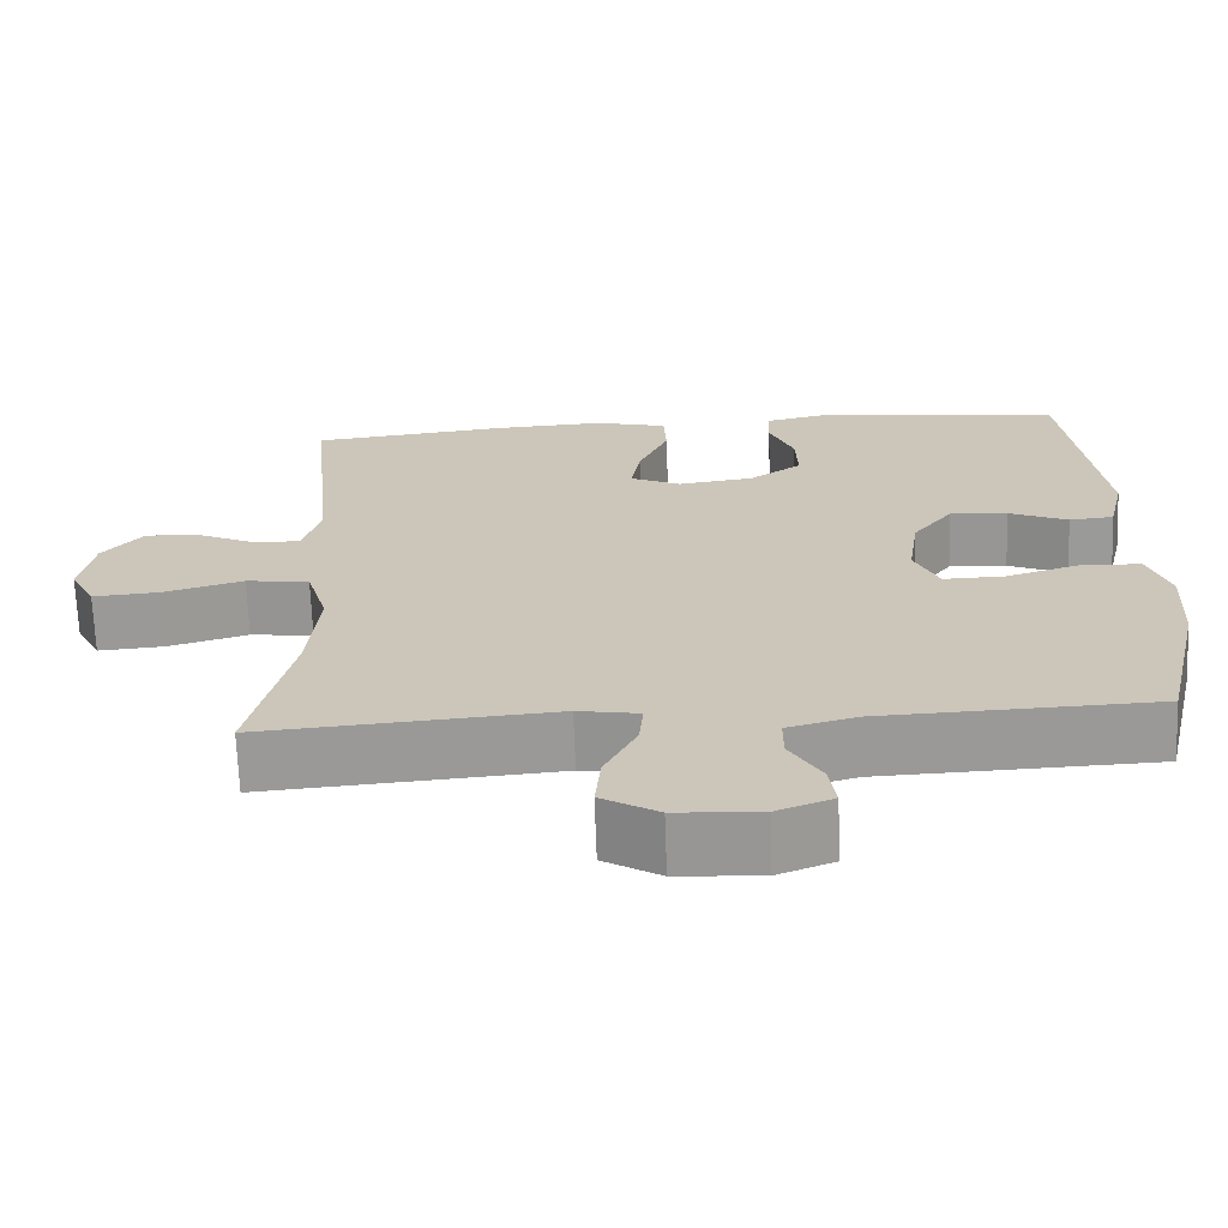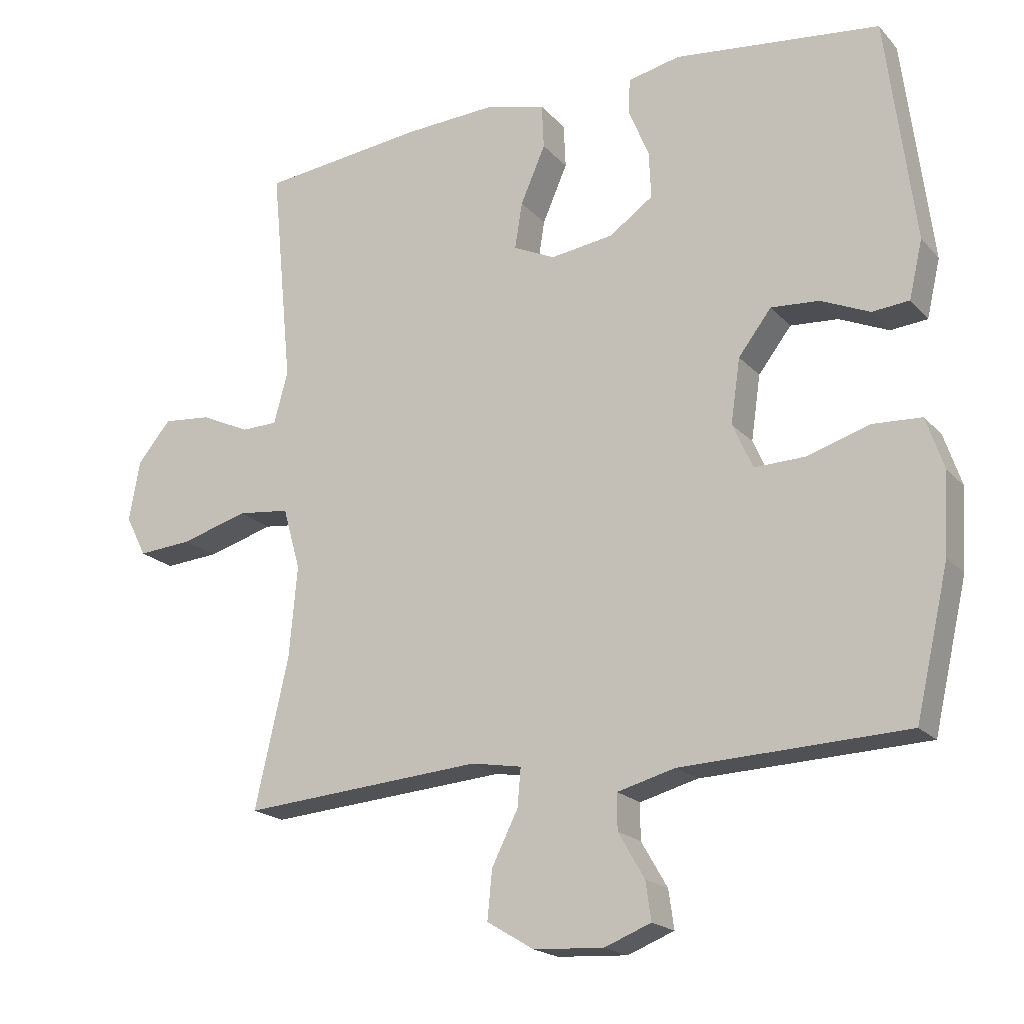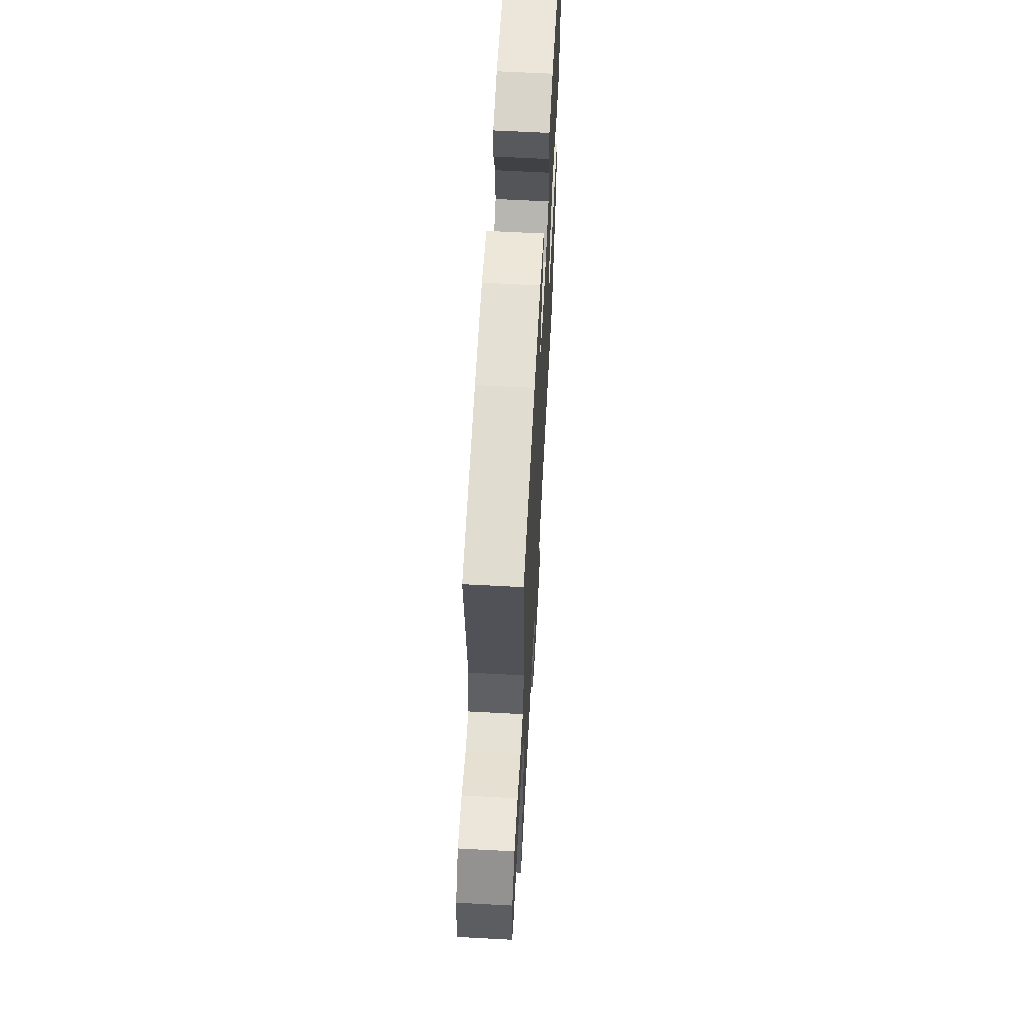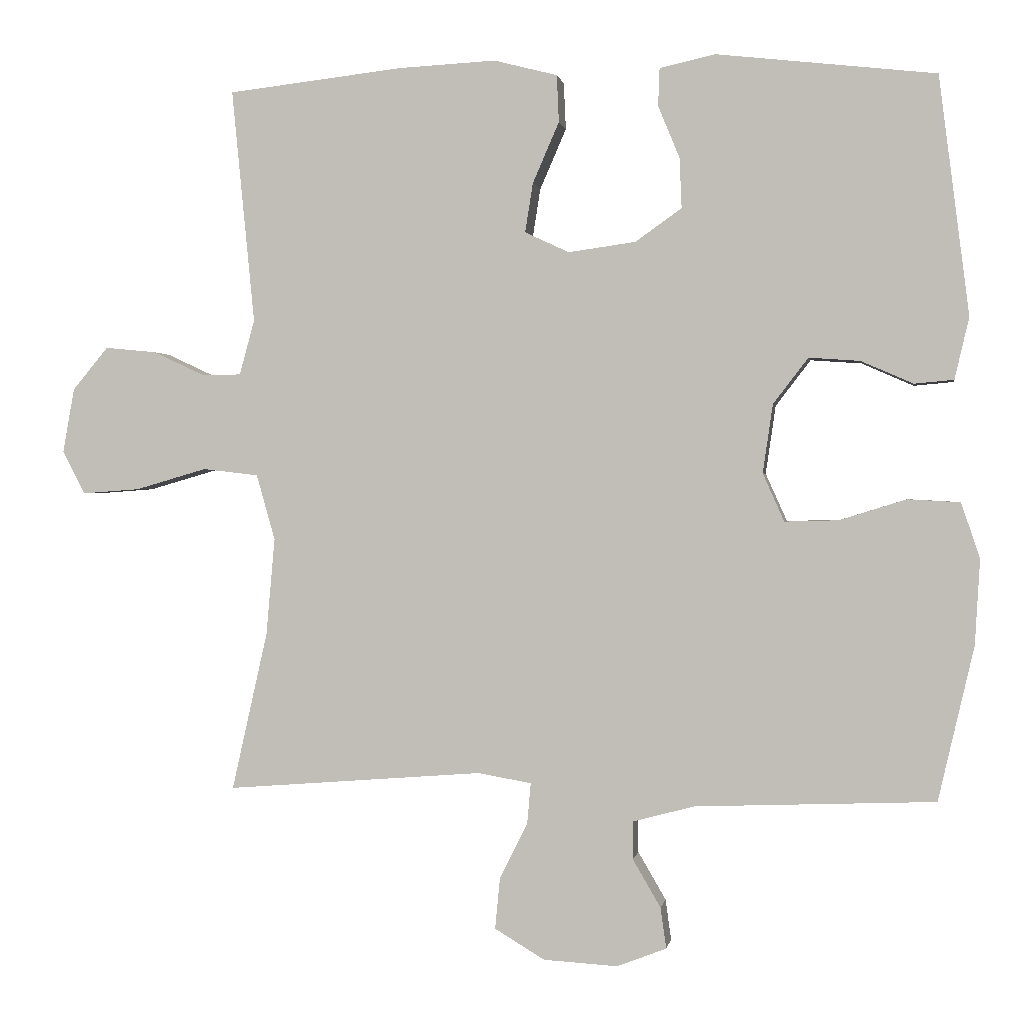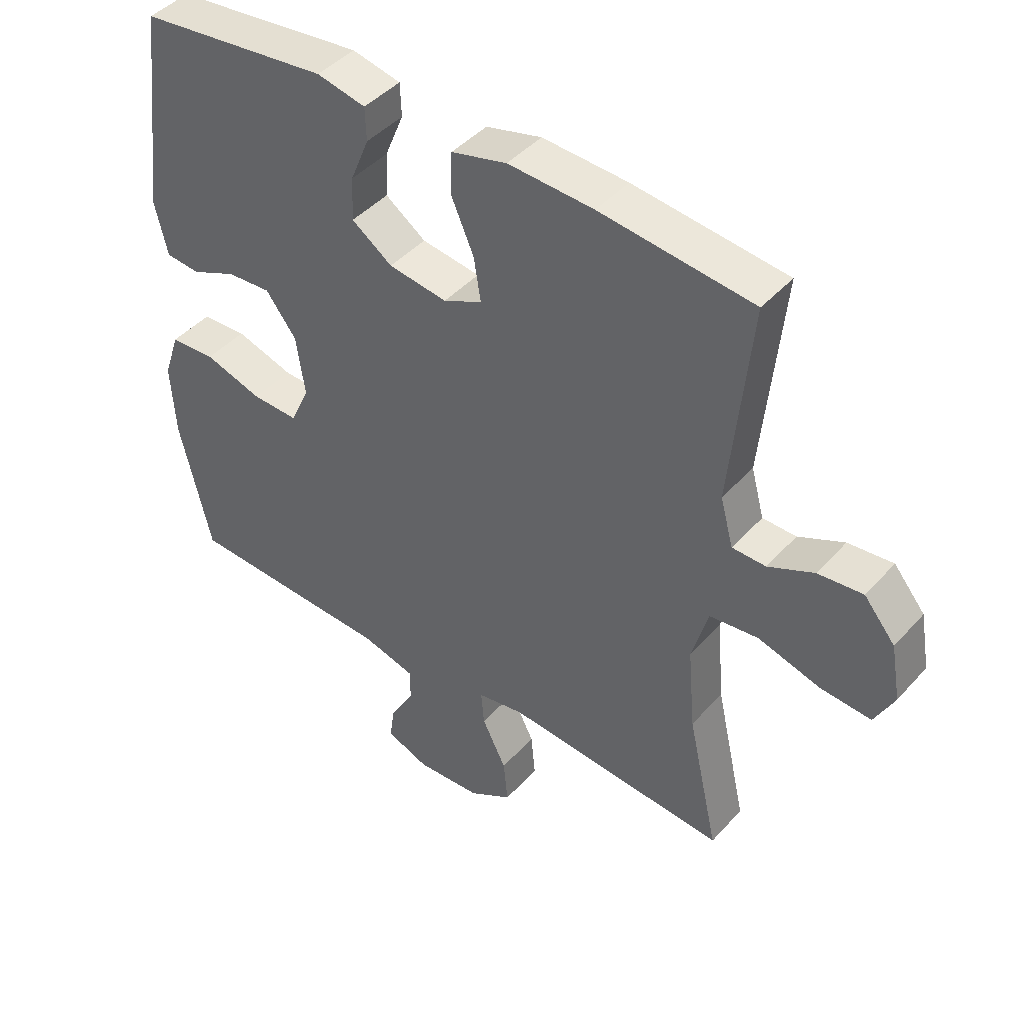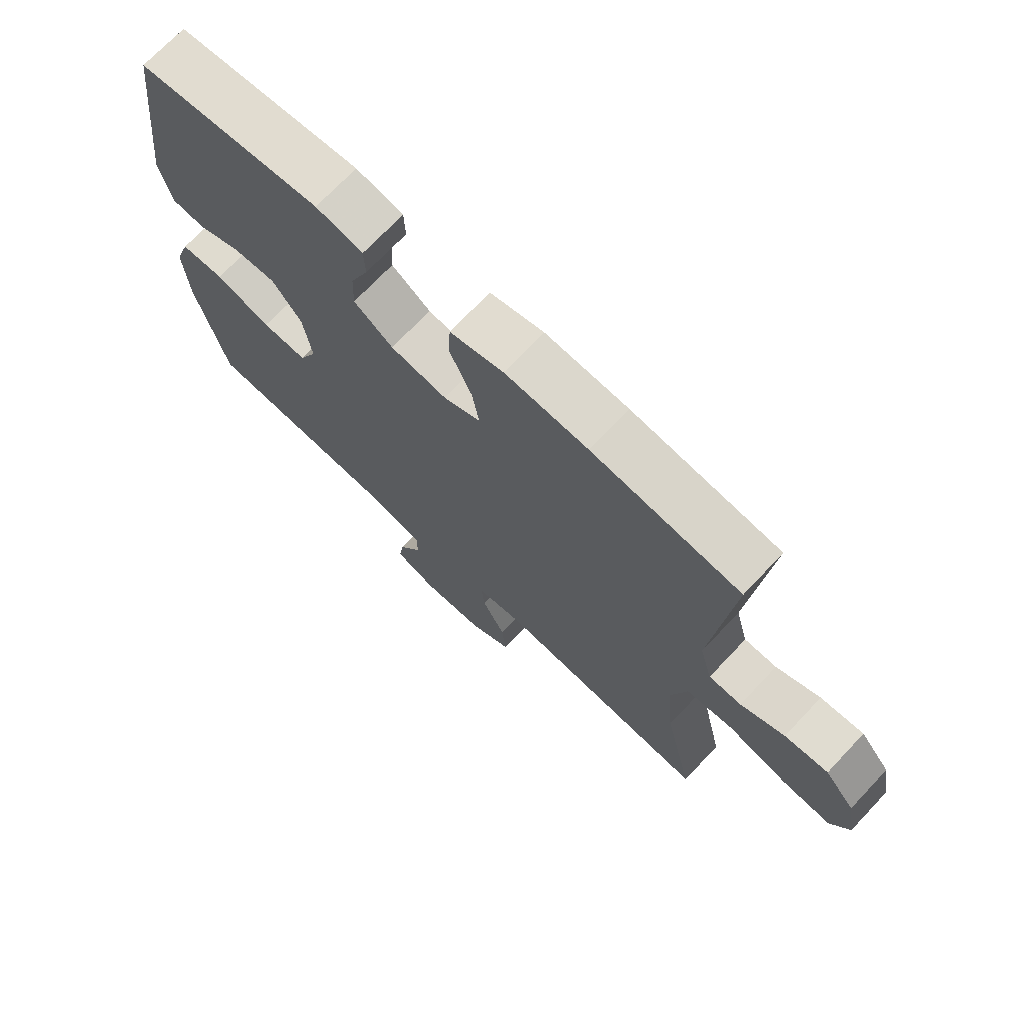
<metadata>
{"format":"obj","ext":"obj","renderer":"f3d","projection":"perspective","resolution":1024,"background":"white","views":[{"elev":-68.6,"azim":-177.9,"up":"+Z"},{"elev":-19.3,"azim":-151.4,"up":"+Z"},{"elev":63.0,"azim":93.1,"up":"+Z"},{"elev":0.5,"azim":-170.7,"up":"+Z"},{"elev":44.0,"azim":38.5,"up":"+Z"},{"elev":71.6,"azim":43.4,"up":"+Z"}]}
</metadata>
<code>
v 0.5 0.07 -0.5
v 0.141 0.07 -0.472
v 0.066 0.07 -0.485
v 0.071 0.07 -0.542
v 0.11 0.07 -0.62
v 0.117 0.07 -0.692
v 0.047 0.07 -0.734
v -0.057 0.07 -0.74
v -0.126 0.07 -0.713
v -0.118 0.07 -0.656
v -0.079 0.07 -0.589
v -0.079 0.07 -0.536
v -0.165 0.07 -0.513
v -0.5 0.07 -0.5
v -0.55 0.07 -0.284
v -0.557 0.07 -0.165
v -0.531 0.07 -0.088
v -0.458 0.07 -0.084
v -0.365 0.07 -0.113
v -0.29 0.07 -0.115
v -0.26 0.07 -0.048
v -0.274 0.07 0.048
v -0.323 0.07 0.112
v -0.394 0.07 0.107
v -0.467 0.07 0.075
v -0.522 0.07 0.08
v -0.542 0.07 0.166
v -0.5 0.07 0.5
v -0.194 0.07 0.535
v -0.116 0.07 0.518
v -0.114 0.07 0.465
v -0.144 0.07 0.392
v -0.147 0.07 0.322
v -0.082 0.07 0.276
v 0.012 0.07 0.263
v 0.074 0.07 0.292
v 0.063 0.07 0.361
v 0.026 0.07 0.446
v 0.029 0.07 0.512
v 0.118 0.07 0.535
v 0.255 0.07 0.528
v 0.5 0.07 0.5
v 0.468 0.07 0.172
v 0.489 0.07 0.095
v 0.543 0.07 0.094
v 0.616 0.07 0.128
v 0.688 0.07 0.135
v 0.738 0.07 0.075
v 0.754 0.07 -0.015
v 0.723 0.07 -0.076
v 0.642 0.07 -0.07
v 0.542 0.07 -0.041
v 0.464 0.07 -0.05
v 0.438 0.07 -0.142
v 0.45 0.07 -0.278
v 0.5 0 -0.5
v 0.141 0 -0.472
v 0.066 0 -0.485
v 0.071 0 -0.542
v 0.11 0 -0.62
v 0.117 0 -0.692
v 0.047 0 -0.734
v -0.057 0 -0.74
v -0.126 0 -0.713
v -0.118 0 -0.656
v -0.079 0 -0.589
v -0.079 0 -0.536
v -0.165 0 -0.513
v -0.5 0 -0.5
v -0.55 0 -0.284
v -0.557 0 -0.165
v -0.531 0 -0.088
v -0.458 0 -0.084
v -0.365 0 -0.113
v -0.29 0 -0.115
v -0.26 0 -0.048
v -0.274 0 0.048
v -0.323 0 0.112
v -0.394 0 0.107
v -0.467 0 0.075
v -0.522 0 0.08
v -0.542 0 0.166
v -0.5 0 0.5
v -0.194 0 0.535
v -0.116 0 0.518
v -0.114 0 0.465
v -0.144 0 0.392
v -0.147 0 0.322
v -0.082 0 0.276
v 0.012 0 0.263
v 0.074 0 0.292
v 0.063 0 0.361
v 0.026 0 0.446
v 0.029 0 0.512
v 0.118 0 0.535
v 0.255 0 0.528
v 0.5 0 0.5
v 0.468 0 0.172
v 0.489 0 0.095
v 0.543 0 0.094
v 0.616 0 0.128
v 0.688 0 0.135
v 0.738 0 0.075
v 0.754 0 -0.015
v 0.723 0 -0.076
v 0.642 0 -0.07
v 0.542 0 -0.041
v 0.464 0 -0.05
v 0.438 0 -0.142
v 0.45 0 -0.278
f 50 51 52
f 49 50 52
f 48 49 52
f 47 48 52
f 46 47 52
f 45 46 52
f 44 45 52 53
f 43 44 53 54
f 41 42 43
f 40 41 43
f 39 40 43
f 38 39 43
f 37 38 43
f 36 37 43 54
f 30 31 32
f 29 30 32
f 28 29 32
f 27 28 32
f 26 27 32
f 25 26 32
f 24 25 32
f 23 24 32 33
f 22 23 33 34
f 17 18 19
f 16 17 19
f 15 16 19
f 14 15 19
f 13 14 19
f 12 13 19 20
f 9 10 11
f 8 9 11
f 7 8 11
f 6 7 11
f 5 6 11
f 4 5 11
f 3 4 11 12
f 55 1 2
f 55 2 3
f 54 55 3
f 36 54 3
f 35 36 3
f 12 20 21
f 3 12 21
f 35 3 21
f 34 35 21
f 21 22 34
f 107 106 105
f 107 105 104
f 107 104 103
f 107 103 102
f 107 102 101
f 107 101 100
f 108 107 100 99
f 109 108 99 98
f 98 97 96
f 98 96 95
f 98 95 94
f 98 94 93
f 98 93 92
f 109 98 92 91
f 87 86 85
f 87 85 84
f 87 84 83
f 87 83 82
f 87 82 81
f 87 81 80
f 87 80 79
f 88 87 79 78
f 89 88 78 77
f 74 73 72
f 74 72 71
f 74 71 70
f 74 70 69
f 74 69 68
f 75 74 68 67
f 66 65 64
f 66 64 63
f 66 63 62
f 66 62 61
f 66 61 60
f 66 60 59
f 67 66 59 58
f 57 56 110
f 58 57 110
f 58 110 109
f 58 109 91
f 58 91 90
f 76 75 67
f 76 67 58
f 76 58 90
f 76 90 89
f 89 77 76
f 1 56 57 2
f 2 57 58 3
f 3 58 59 4
f 4 59 60 5
f 5 60 61 6
f 6 61 62 7
f 7 62 63 8
f 8 63 64 9
f 9 64 65 10
f 10 65 66 11
f 11 66 67 12
f 12 67 68 13
f 13 68 69 14
f 14 69 70 15
f 15 70 71 16
f 16 71 72 17
f 17 72 73 18
f 18 73 74 19
f 19 74 75 20
f 20 75 76 21
f 21 76 77 22
f 22 77 78 23
f 23 78 79 24
f 24 79 80 25
f 25 80 81 26
f 26 81 82 27
f 27 82 83 28
f 28 83 84 29
f 29 84 85 30
f 30 85 86 31
f 31 86 87 32
f 32 87 88 33
f 33 88 89 34
f 34 89 90 35
f 35 90 91 36
f 36 91 92 37
f 37 92 93 38
f 38 93 94 39
f 39 94 95 40
f 40 95 96 41
f 41 96 97 42
f 42 97 98 43
f 43 98 99 44
f 44 99 100 45
f 45 100 101 46
f 46 101 102 47
f 47 102 103 48
f 48 103 104 49
f 49 104 105 50
f 50 105 106 51
f 51 106 107 52
f 52 107 108 53
f 53 108 109 54
f 54 109 110 55
f 55 110 56 1

</code>
